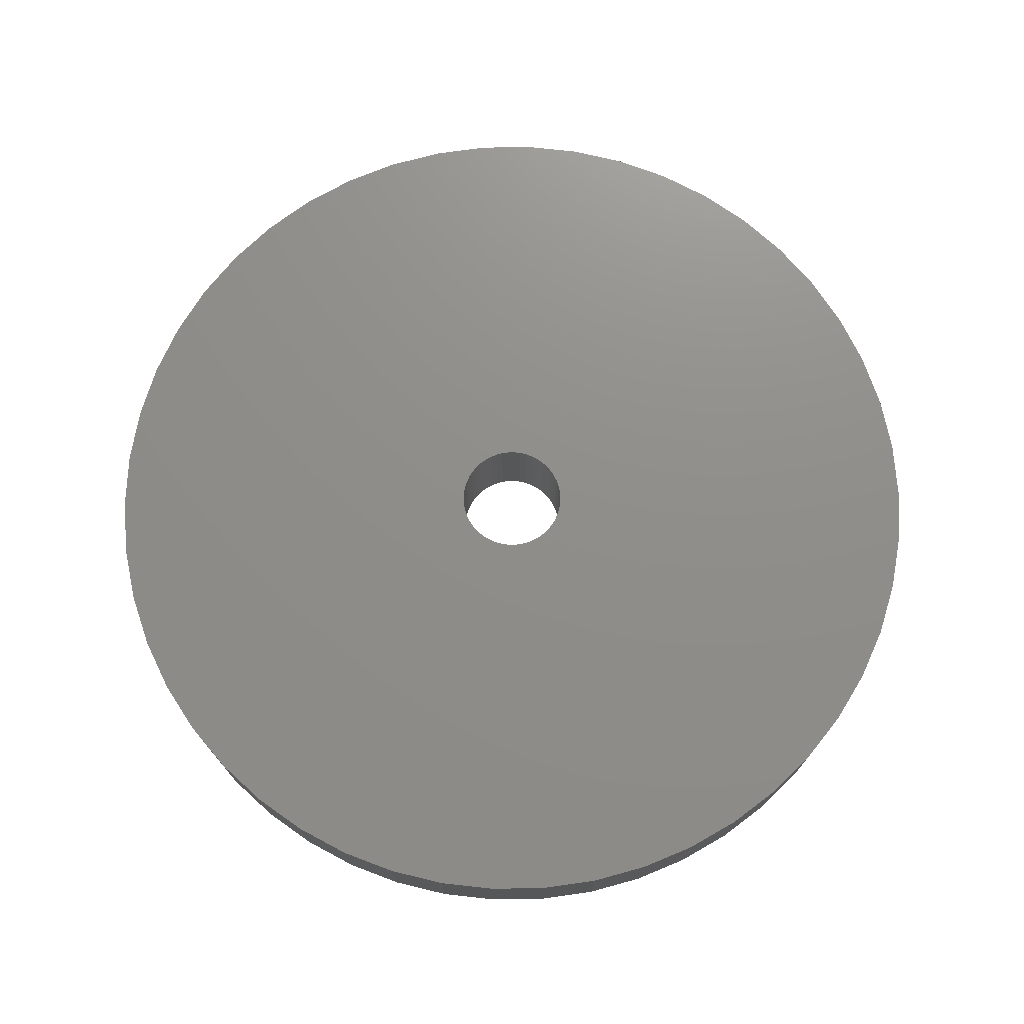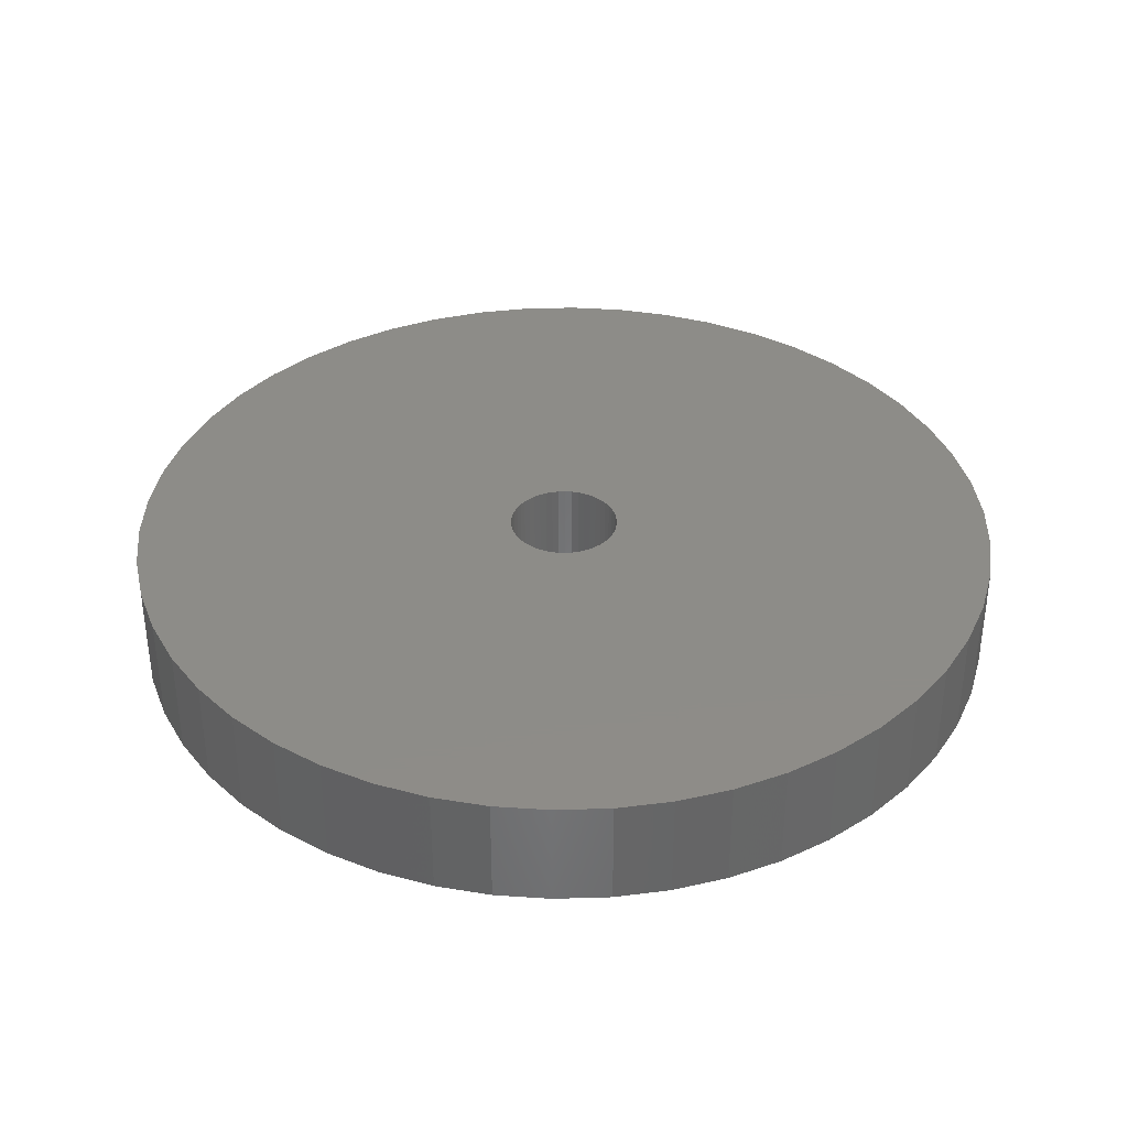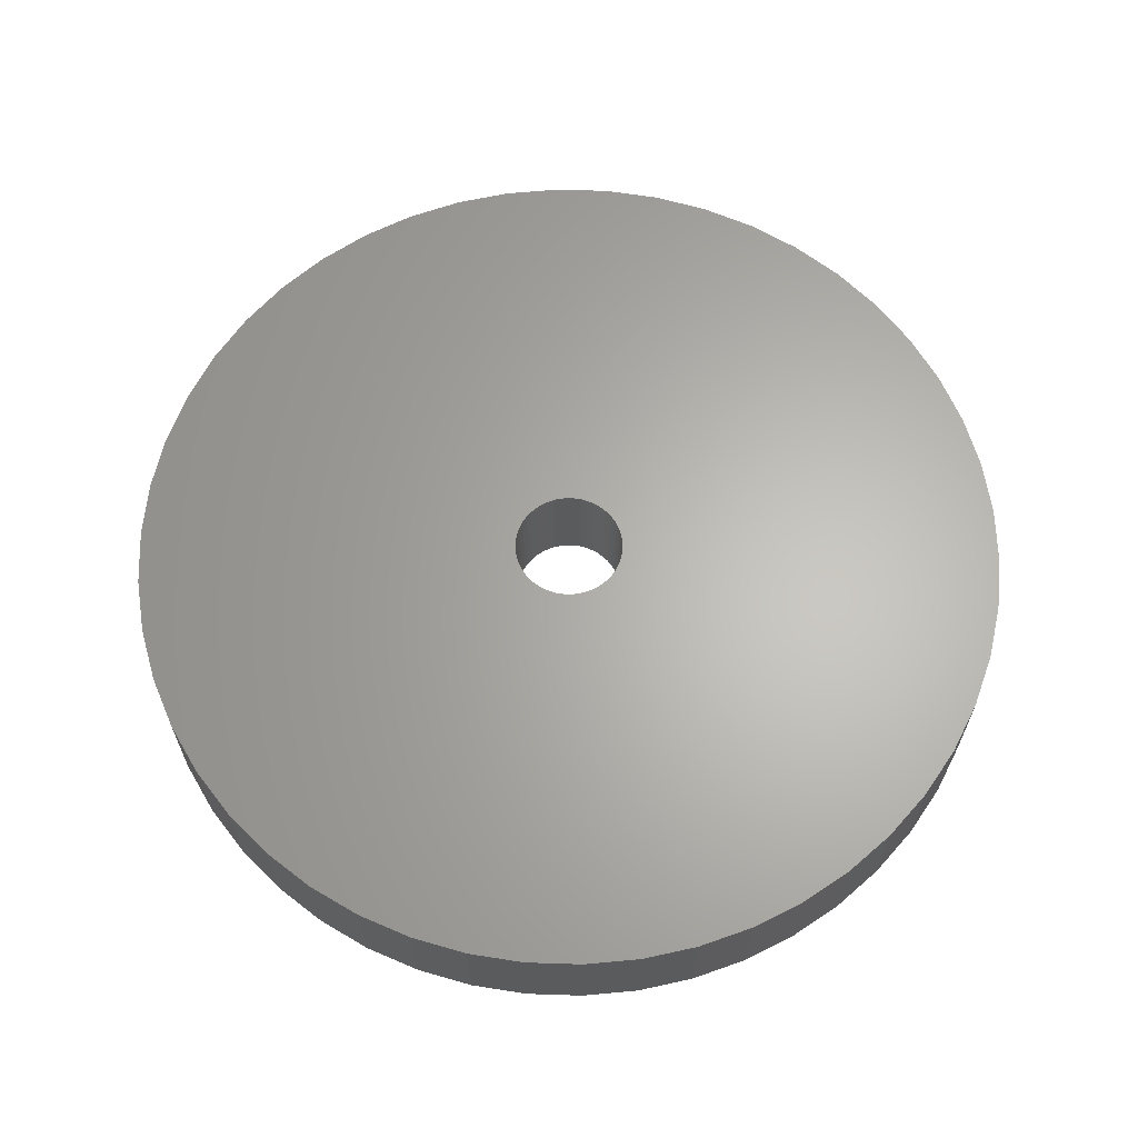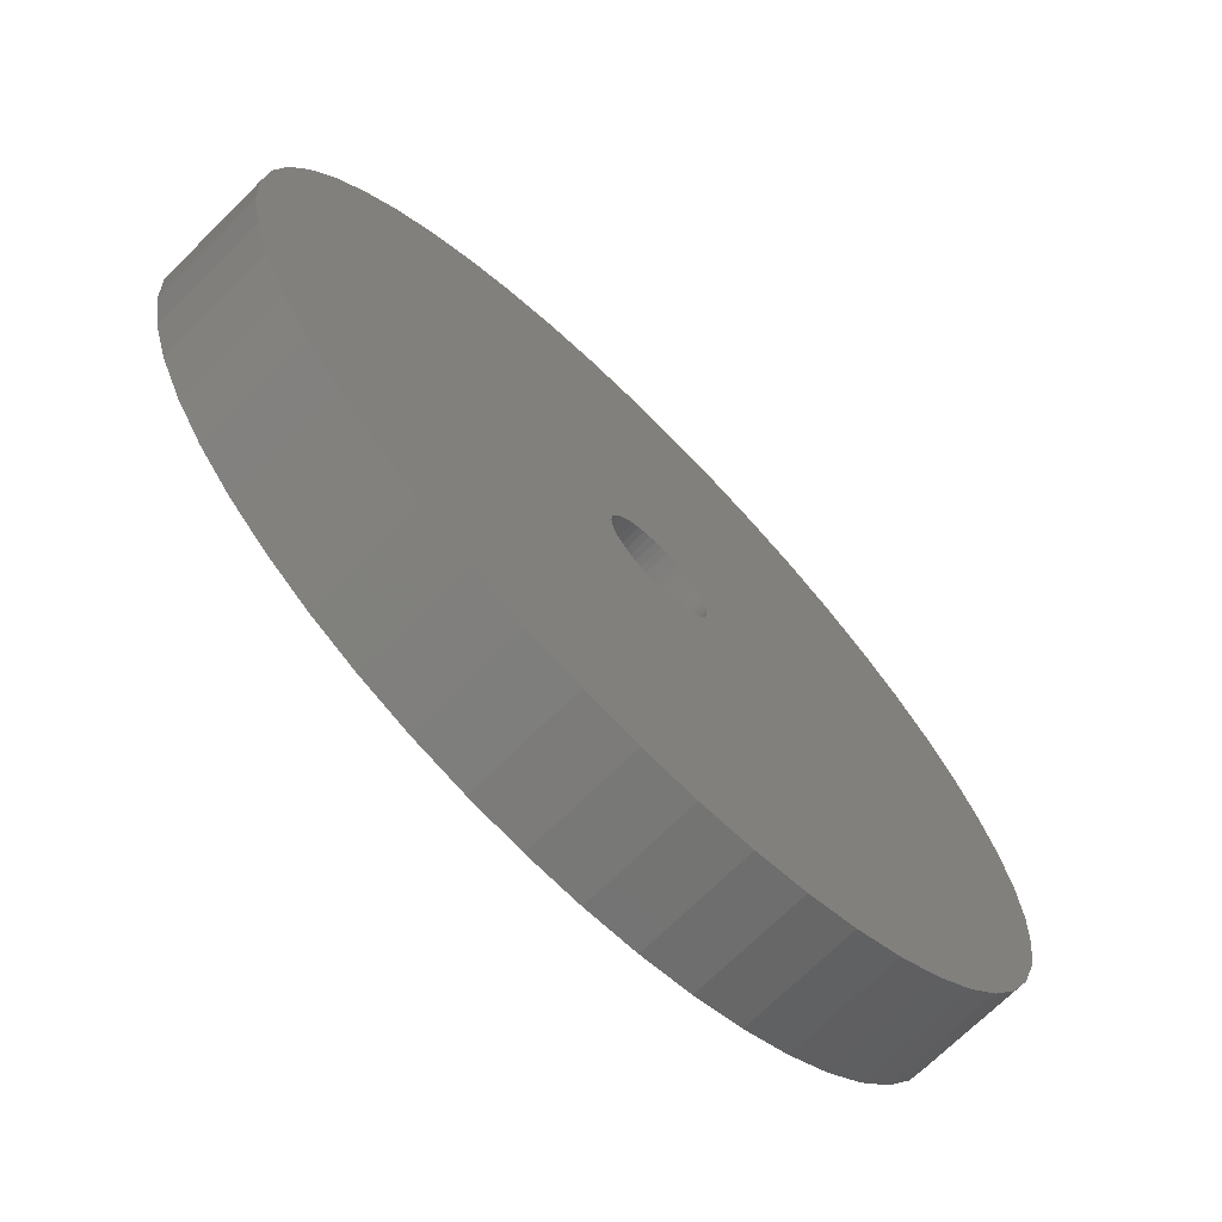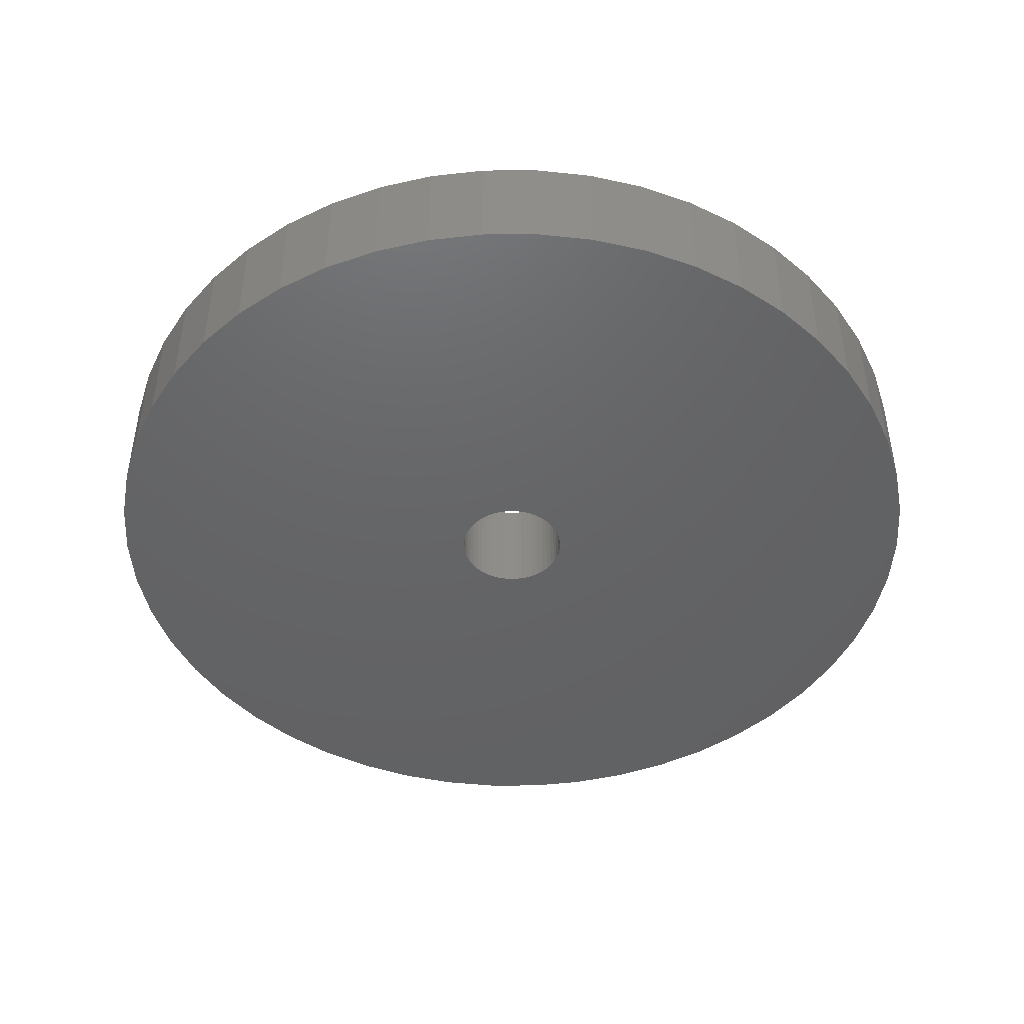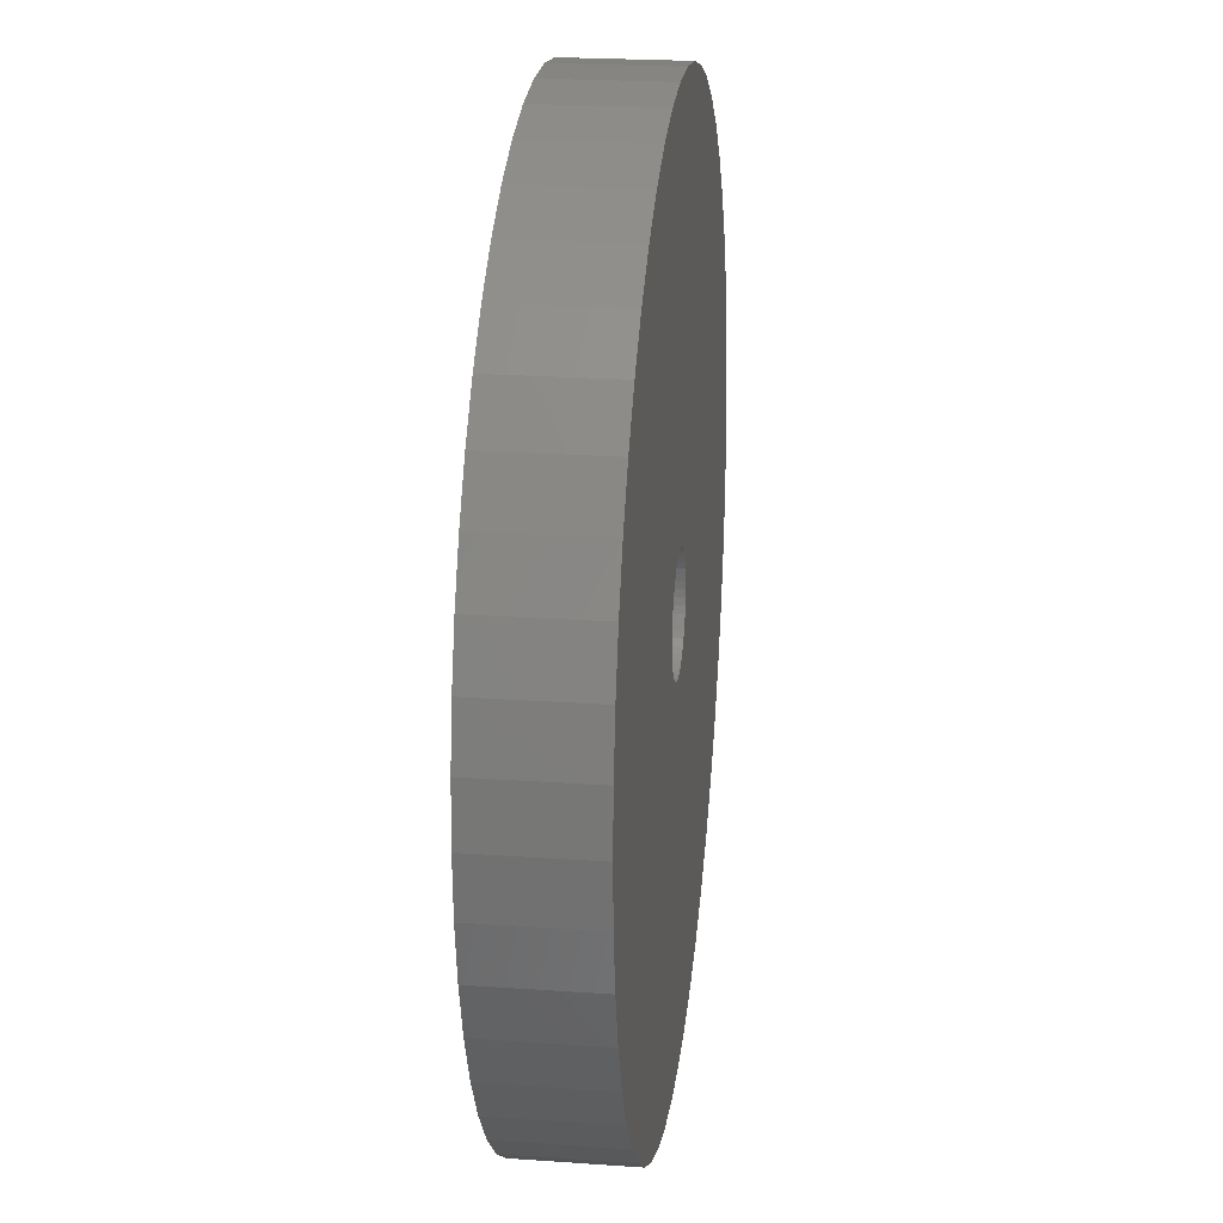
<metadata>
{"format":"stl","ext":"stl","renderer":"f3d","projection":"perspective","resolution":1024,"background":"white","views":[{"elev":73.5,"azim":164.7,"up":"+Z"},{"elev":36.6,"azim":141.8,"up":"+Z"},{"elev":64.3,"azim":16.3,"up":"+Z"},{"elev":-70.7,"azim":-45.3,"up":"+Y"},{"elev":-45.8,"azim":50.6,"up":"+Z"},{"elev":22.3,"azim":-83.0,"up":"+Y"}]}
</metadata>
<code>
# stl→obj: 200 verts, 400 faces
v 16 0 2
v 15.87 2.005 -2
v 15.87 2.005 2
v 16 0 -2
v -16 0 -2
v -15.87 2.005 2
v -15.87 2.005 -2
v -16 0 2
v 1.005 15.97 -2
v -1.005 15.97 2
v 1.005 15.97 2
v -1.005 15.97 -2
v -1.005 -15.97 -2
v 1.005 -15.97 2
v -1.005 -15.97 2
v 1.005 -15.97 -2
v 11.66 10.95 -2
v 10.2 12.33 2
v 11.66 10.95 2
v 10.2 12.33 -2
v -10.2 12.33 -2
v -11.66 10.95 2
v -10.2 12.33 2
v -11.66 10.95 -2
v -4.944 15.22 -2
v -6.812 14.48 2
v -4.944 15.22 2
v -6.812 14.48 -2
v 14.88 5.89 2
v 14.02 7.708 -2
v 14.02 7.708 2
v 14.88 5.89 -2
v 6.812 14.48 -2
v 4.944 15.22 2
v 6.812 14.48 2
v 4.944 15.22 -2
v 2.998 15.72 2
v 2.998 15.72 -2
v 8.573 13.51 -2
v 8.573 13.51 2
v -14.88 5.89 -2
v -14.02 7.708 2
v -14.02 7.708 -2
v -14.88 5.89 2
v -15.5 3.979 -2
v -15.5 3.979 2
v -2.998 15.72 2
v -2.998 15.72 -2
v 2.998 -15.72 2
v 2.998 -15.72 -2
v 15.5 3.979 2
v 15.5 3.979 -2
v 12.94 9.405 2
v 12.94 9.405 -2
v -12.94 9.405 2
v -12.94 9.405 -2
v 2 0 2
v 1.984 0.2507 2
v 15.87 -2.005 2
v 1.937 0.4974 2
v 1.984 -0.2507 2
v 1.86 0.7362 2
v 15.5 -3.979 2
v 1.753 0.9635 2
v 1.937 -0.4974 2
v 1.618 1.176 2
v 14.88 -5.89 2
v 1.458 1.369 2
v 1.86 -0.7362 2
v 1.275 1.541 2
v 14.02 -7.708 2
v 1.072 1.689 2
v 1.753 -0.9635 2
v 0.8516 1.81 2
v 12.94 -9.405 2
v 0.618 1.902 2
v 1.618 -1.176 2
v 11.66 -10.95 2
v 0.3748 1.965 2
v 0.1256 1.996 2
v -0.1256 1.996 2
v -0.3748 1.965 2
v -0.618 1.902 2
v -0.8516 1.81 2
v -1.072 1.689 2
v -8.573 13.51 2
v -1.275 1.541 2
v -1.458 1.369 2
v -1.618 1.176 2
v 1.458 -1.369 2
v 10.2 -12.33 2
v 1.275 -1.541 2
v 8.573 -13.51 2
v 1.072 -1.689 2
v 6.812 -14.48 2
v 0.8516 -1.81 2
v 4.944 -15.22 2
v 0.618 -1.902 2
v 0.3748 -1.965 2
v 0.1256 -1.996 2
v -0.1256 -1.996 2
v -0.3748 -1.965 2
v -2.998 -15.72 2
v -0.618 -1.902 2
v -4.944 -15.22 2
v -0.8516 -1.81 2
v -6.812 -14.48 2
v -1.072 -1.689 2
v -8.573 -13.51 2
v -1.275 -1.541 2
v -10.2 -12.33 2
v -1.458 -1.369 2
v -11.66 -10.95 2
v -1.618 -1.176 2
v -12.94 -9.405 2
v -1.753 -0.9635 2
v -14.02 -7.708 2
v -1.86 -0.7362 2
v -14.88 -5.89 2
v -1.937 -0.4974 2
v -15.5 -3.979 2
v -1.984 -0.2507 2
v -15.87 -2.005 2
v -2 0 2
v -1.753 0.9635 2
v -1.86 0.7362 2
v -1.937 0.4974 2
v -1.984 0.2507 2
v -8.573 13.51 -2
v 15.87 -2.005 -2
v 14.88 -5.89 -2
v 14.02 -7.708 -2
v -11.66 -10.95 -2
v -10.2 -12.33 -2
v -14.02 -7.708 -2
v -14.88 -5.89 -2
v -12.94 -9.405 -2
v 2 0 -2
v 1.984 -0.2507 -2
v 15.5 -3.979 -2
v 1.937 -0.4974 -2
v 1.984 0.2507 -2
v 1.86 -0.7362 -2
v 1.753 -0.9635 -2
v 12.94 -9.405 -2
v 1.937 0.4974 -2
v 1.618 -1.176 -2
v 11.66 -10.95 -2
v 1.458 -1.369 -2
v 10.2 -12.33 -2
v 1.86 0.7362 -2
v 1.275 -1.541 -2
v 8.573 -13.51 -2
v 1.072 -1.689 -2
v 6.812 -14.48 -2
v 1.753 0.9635 -2
v 0.8516 -1.81 -2
v 4.944 -15.22 -2
v 0.618 -1.902 -2
v 1.618 1.176 -2
v 0.3748 -1.965 -2
v 0.1256 -1.996 -2
v -0.1256 -1.996 -2
v -0.3748 -1.965 -2
v -2.998 -15.72 -2
v -0.618 -1.902 -2
v -4.944 -15.22 -2
v -0.8516 -1.81 -2
v -6.812 -14.48 -2
v -1.072 -1.689 -2
v -8.573 -13.51 -2
v -1.275 -1.541 -2
v -1.458 -1.369 -2
v -1.618 -1.176 -2
v 1.458 1.369 -2
v 1.275 1.541 -2
v 1.072 1.689 -2
v 0.8516 1.81 -2
v 0.618 1.902 -2
v 0.3748 1.965 -2
v 0.1256 1.996 -2
v -0.1256 1.996 -2
v -0.3748 1.965 -2
v -0.618 1.902 -2
v -0.8516 1.81 -2
v -1.072 1.689 -2
v -1.275 1.541 -2
v -1.458 1.369 -2
v -1.618 1.176 -2
v -1.753 0.9635 -2
v -1.86 0.7362 -2
v -1.937 0.4974 -2
v -1.984 0.2507 -2
v -2 0 -2
v -1.753 -0.9635 -2
v -1.86 -0.7362 -2
v -1.937 -0.4974 -2
v -15.5 -3.979 -2
v -1.984 -0.2507 -2
v -15.87 -2.005 -2
f 1 2 3
f 2 1 4
f 5 6 7
f 6 5 8
f 9 10 11
f 10 9 12
f 13 14 15
f 14 13 16
f 17 18 19
f 18 17 20
f 21 22 23
f 22 21 24
f 25 26 27
f 26 25 28
f 29 30 31
f 30 29 32
f 33 34 35
f 34 33 36
f 36 37 34
f 37 36 38
f 39 35 40
f 35 39 33
f 41 42 43
f 42 41 44
f 45 44 41
f 44 45 46
f 12 47 10
f 47 12 48
f 16 49 14
f 49 16 50
f 51 32 29
f 32 51 52
f 3 52 51
f 52 3 2
f 53 17 19
f 17 53 54
f 31 54 53
f 54 31 30
f 38 11 37
f 11 38 9
f 20 40 18
f 40 20 39
f 43 55 56
f 55 43 42
f 56 22 24
f 22 56 55
f 7 46 45
f 46 7 6
f 57 1 3
f 58 3 51
f 1 57 59
f 60 51 29
f 61 59 57
f 62 29 31
f 59 61 63
f 64 31 53
f 65 63 61
f 66 53 19
f 63 65 67
f 68 19 18
f 69 67 65
f 70 18 40
f 67 69 71
f 72 40 35
f 73 71 69
f 74 35 34
f 71 73 75
f 76 34 37
f 77 75 73
f 75 77 78
f 3 58 57
f 51 60 58
f 29 62 60
f 31 64 62
f 53 66 64
f 19 68 66
f 18 70 68
f 40 72 70
f 79 37 11
f 35 74 72
f 34 76 74
f 37 79 76
f 11 80 79
f 11 81 80
f 10 81 11
f 81 10 82
f 47 82 10
f 82 47 83
f 27 83 47
f 83 27 84
f 26 84 27
f 84 26 85
f 86 85 26
f 85 86 87
f 23 87 86
f 87 23 88
f 22 88 23
f 88 22 89
f 90 78 77
f 78 90 91
f 92 91 90
f 91 92 93
f 94 93 92
f 93 94 95
f 96 95 94
f 95 96 97
f 98 97 96
f 97 98 49
f 99 49 98
f 49 99 14
f 100 14 99
f 101 14 100
f 15 101 102
f 103 102 104
f 105 104 106
f 101 15 14
f 107 106 108
f 109 108 110
f 111 110 112
f 113 112 114
f 115 114 116
f 117 116 118
f 119 118 120
f 121 120 122
f 123 122 124
f 55 89 22
f 102 103 15
f 89 55 125
f 104 105 103
f 42 125 55
f 106 107 105
f 125 42 126
f 108 109 107
f 44 126 42
f 110 111 109
f 126 44 127
f 112 113 111
f 46 127 44
f 114 115 113
f 127 46 128
f 116 117 115
f 6 128 46
f 118 119 117
f 128 6 124
f 120 121 119
f 8 124 6
f 122 123 121
f 124 8 123
f 28 86 26
f 86 28 129
f 129 23 86
f 23 129 21
f 48 27 47
f 27 48 25
f 59 4 1
f 4 59 130
f 71 131 67
f 131 71 132
f 133 111 113
f 111 133 134
f 135 119 136
f 119 135 117
f 137 117 135
f 117 137 115
f 138 4 130
f 139 130 140
f 4 138 2
f 141 140 131
f 142 2 138
f 143 131 132
f 2 142 52
f 144 132 145
f 146 52 142
f 147 145 148
f 52 146 32
f 149 148 150
f 151 32 146
f 152 150 153
f 32 151 30
f 154 153 155
f 156 30 151
f 157 155 158
f 30 156 54
f 159 158 50
f 160 54 156
f 54 160 17
f 130 139 138
f 140 141 139
f 131 143 141
f 132 144 143
f 145 147 144
f 148 149 147
f 150 152 149
f 153 154 152
f 161 50 16
f 155 157 154
f 158 159 157
f 50 161 159
f 16 162 161
f 16 163 162
f 13 163 16
f 163 13 164
f 165 164 13
f 164 165 166
f 167 166 165
f 166 167 168
f 169 168 167
f 168 169 170
f 171 170 169
f 170 171 172
f 134 172 171
f 172 134 173
f 133 173 134
f 173 133 174
f 175 17 160
f 17 175 20
f 176 20 175
f 20 176 39
f 177 39 176
f 39 177 33
f 178 33 177
f 33 178 36
f 179 36 178
f 36 179 38
f 180 38 179
f 38 180 9
f 181 9 180
f 182 9 181
f 12 182 183
f 48 183 184
f 25 184 185
f 182 12 9
f 28 185 186
f 129 186 187
f 21 187 188
f 24 188 189
f 56 189 190
f 43 190 191
f 41 191 192
f 45 192 193
f 7 193 194
f 137 174 133
f 183 48 12
f 174 137 195
f 184 25 48
f 135 195 137
f 185 28 25
f 195 135 196
f 186 129 28
f 136 196 135
f 187 21 129
f 196 136 197
f 188 24 21
f 198 197 136
f 189 56 24
f 197 198 199
f 190 43 56
f 200 199 198
f 191 41 43
f 199 200 194
f 192 45 41
f 5 194 200
f 193 7 45
f 194 5 7
f 155 93 95
f 93 155 153
f 67 140 63
f 140 67 131
f 133 115 137
f 115 133 113
f 136 121 198
f 121 136 119
f 150 78 91
f 78 150 148
f 158 95 97
f 95 158 155
f 50 97 49
f 97 50 158
f 63 130 59
f 130 63 140
f 75 132 71
f 132 75 145
f 78 145 75
f 145 78 148
f 165 15 103
f 15 165 13
f 169 105 107
f 105 169 167
f 167 103 105
f 103 167 165
f 198 123 200
f 123 198 121
f 200 8 5
f 8 200 123
f 153 91 93
f 91 153 150
f 171 107 109
f 107 171 169
f 134 109 111
f 109 134 171
f 138 58 142
f 58 138 57
f 124 193 128
f 193 124 194
f 182 80 81
f 80 182 181
f 162 101 100
f 101 162 163
f 149 92 90
f 92 149 152
f 176 68 70
f 68 176 175
f 188 87 88
f 87 188 187
f 185 83 84
f 83 185 184
f 151 64 156
f 64 151 62
f 142 60 146
f 60 142 58
f 179 74 76
f 74 179 178
f 177 70 72
f 70 177 176
f 126 190 125
f 190 126 191
f 125 189 89
f 189 125 190
f 127 191 126
f 191 127 192
f 186 84 85
f 84 186 185
f 184 82 83
f 82 184 183
f 143 65 141
f 65 143 69
f 161 100 99
f 100 161 162
f 146 62 151
f 62 146 60
f 160 68 175
f 68 160 66
f 156 66 160
f 66 156 64
f 180 76 79
f 76 180 179
f 181 79 80
f 79 181 180
f 178 72 74
f 72 178 177
f 89 188 88
f 188 89 189
f 128 192 127
f 192 128 193
f 187 85 87
f 85 187 186
f 183 81 82
f 81 183 182
f 141 61 139
f 61 141 65
f 166 106 104
f 106 166 168
f 116 196 118
f 196 116 195
f 154 96 94
f 96 154 157
f 157 98 96
f 98 157 159
f 149 77 147
f 77 149 90
f 144 69 143
f 69 144 73
f 139 57 138
f 57 139 61
f 118 197 120
f 197 118 196
f 122 194 124
f 194 122 199
f 152 94 92
f 94 152 154
f 159 99 98
f 99 159 161
f 147 73 144
f 73 147 77
f 163 102 101
f 102 163 164
f 168 108 106
f 108 168 170
f 164 104 102
f 104 164 166
f 112 174 114
f 174 112 173
f 114 195 116
f 195 114 174
f 120 199 122
f 199 120 197
f 172 112 110
f 112 172 173
f 170 110 108
f 110 170 172

</code>
